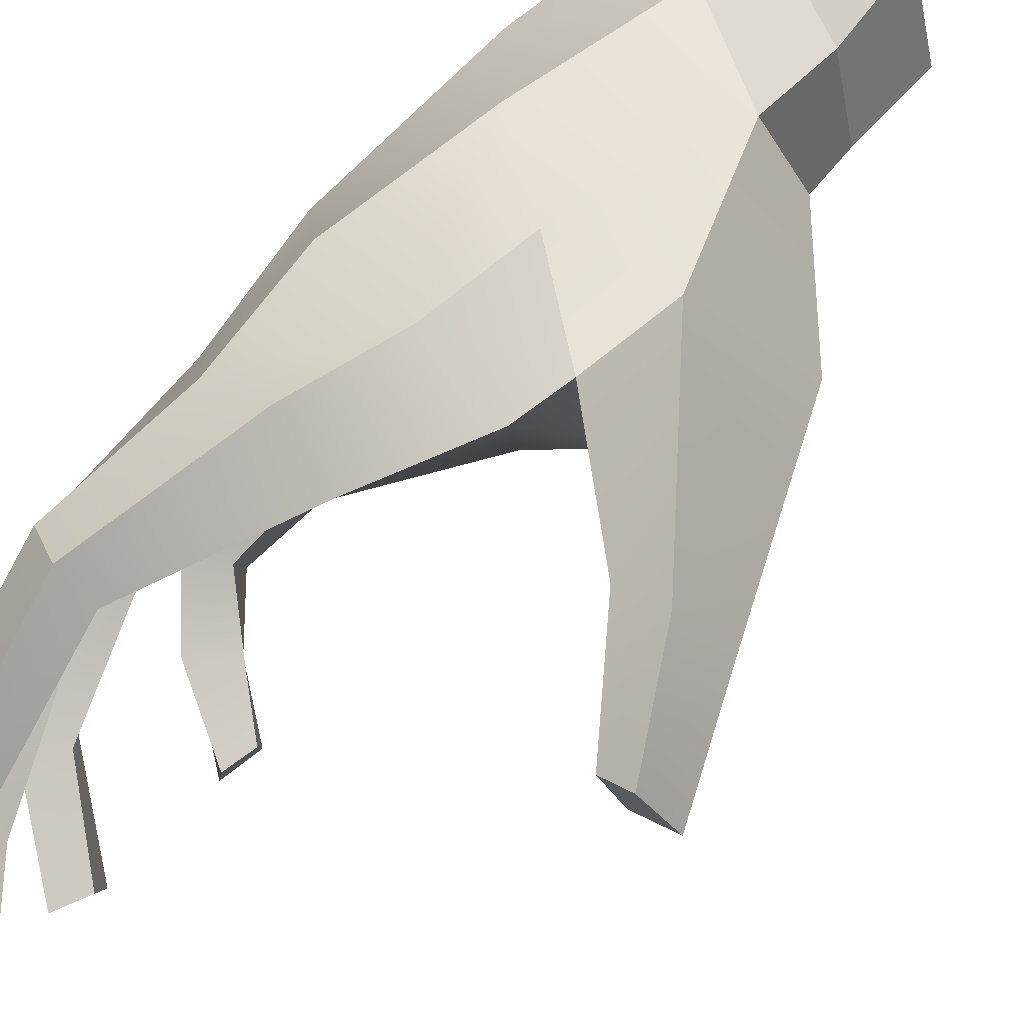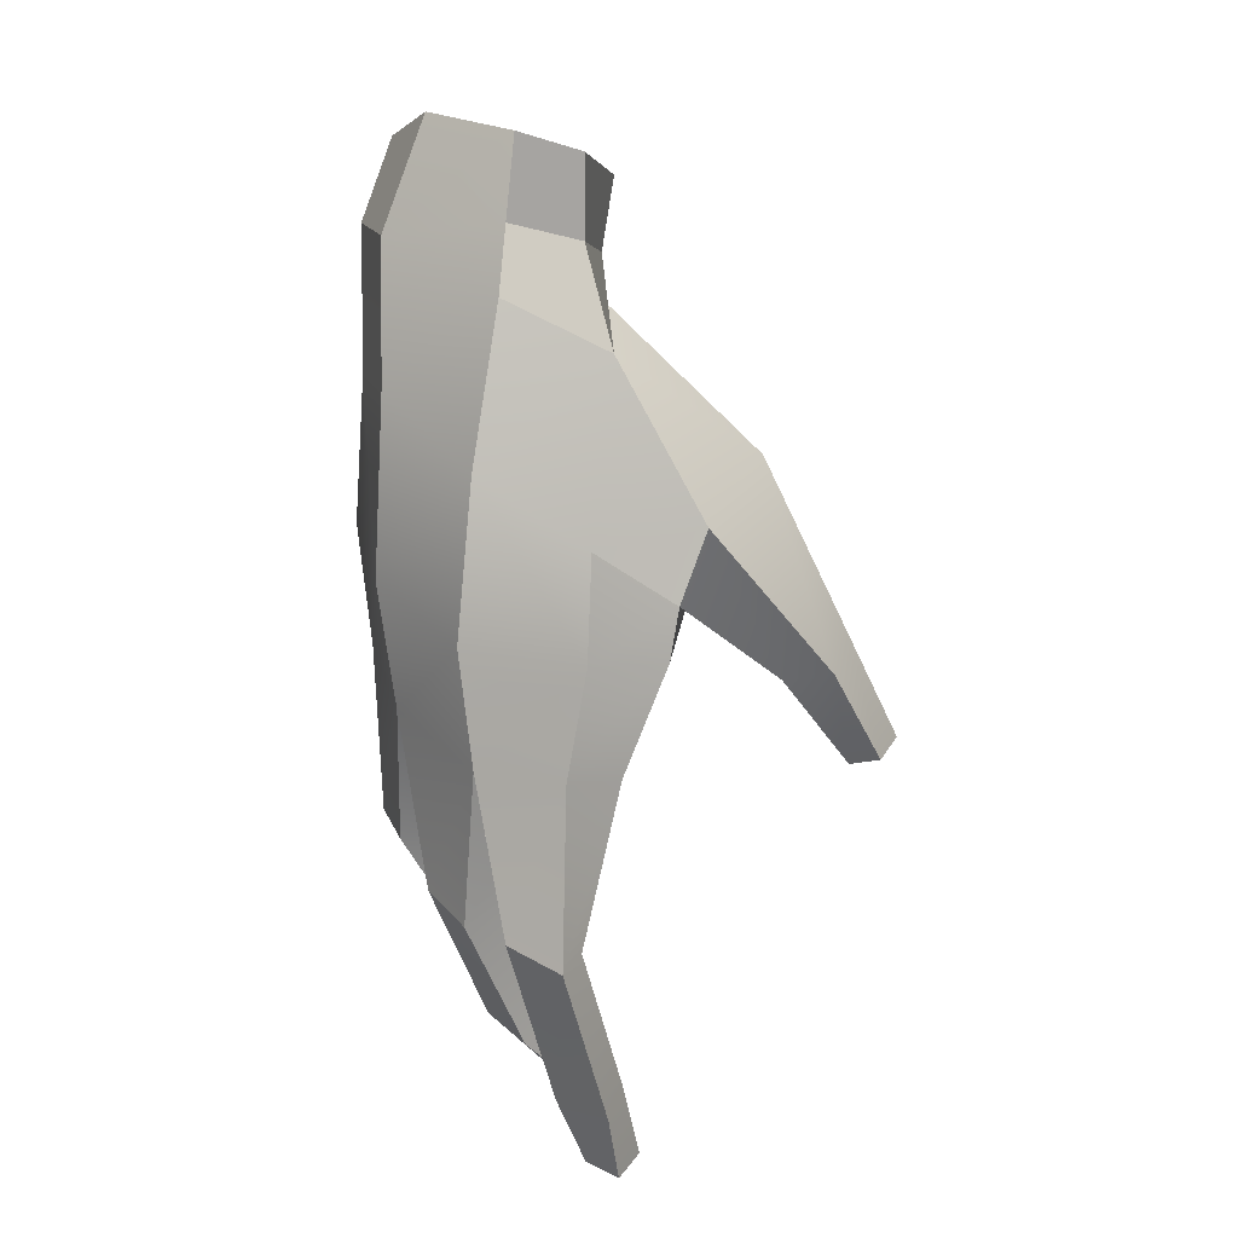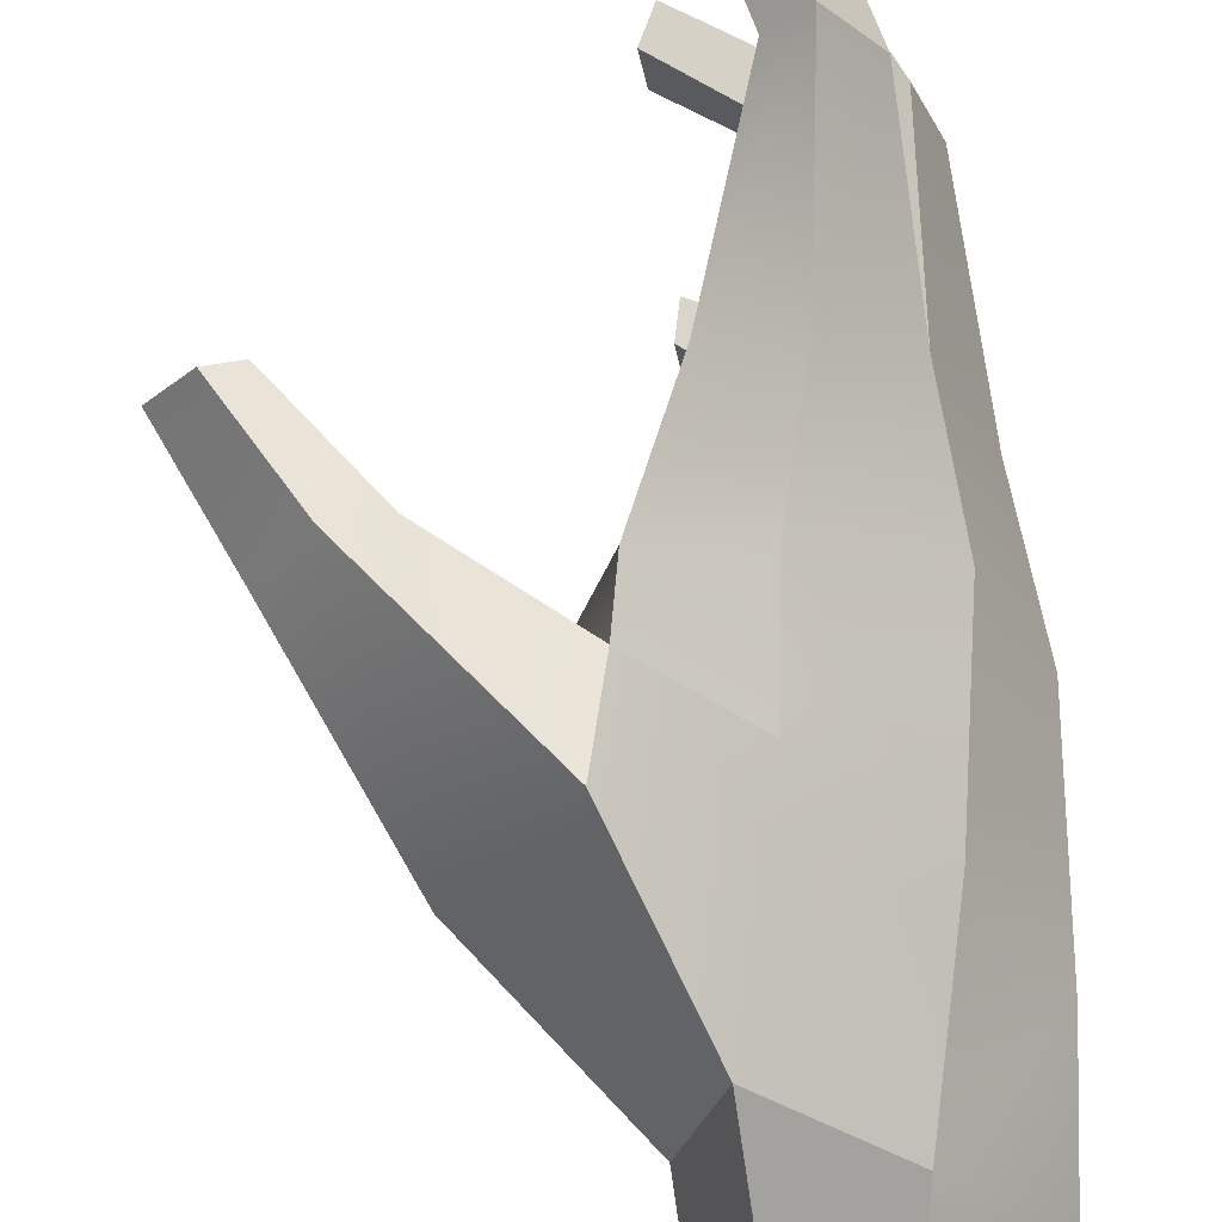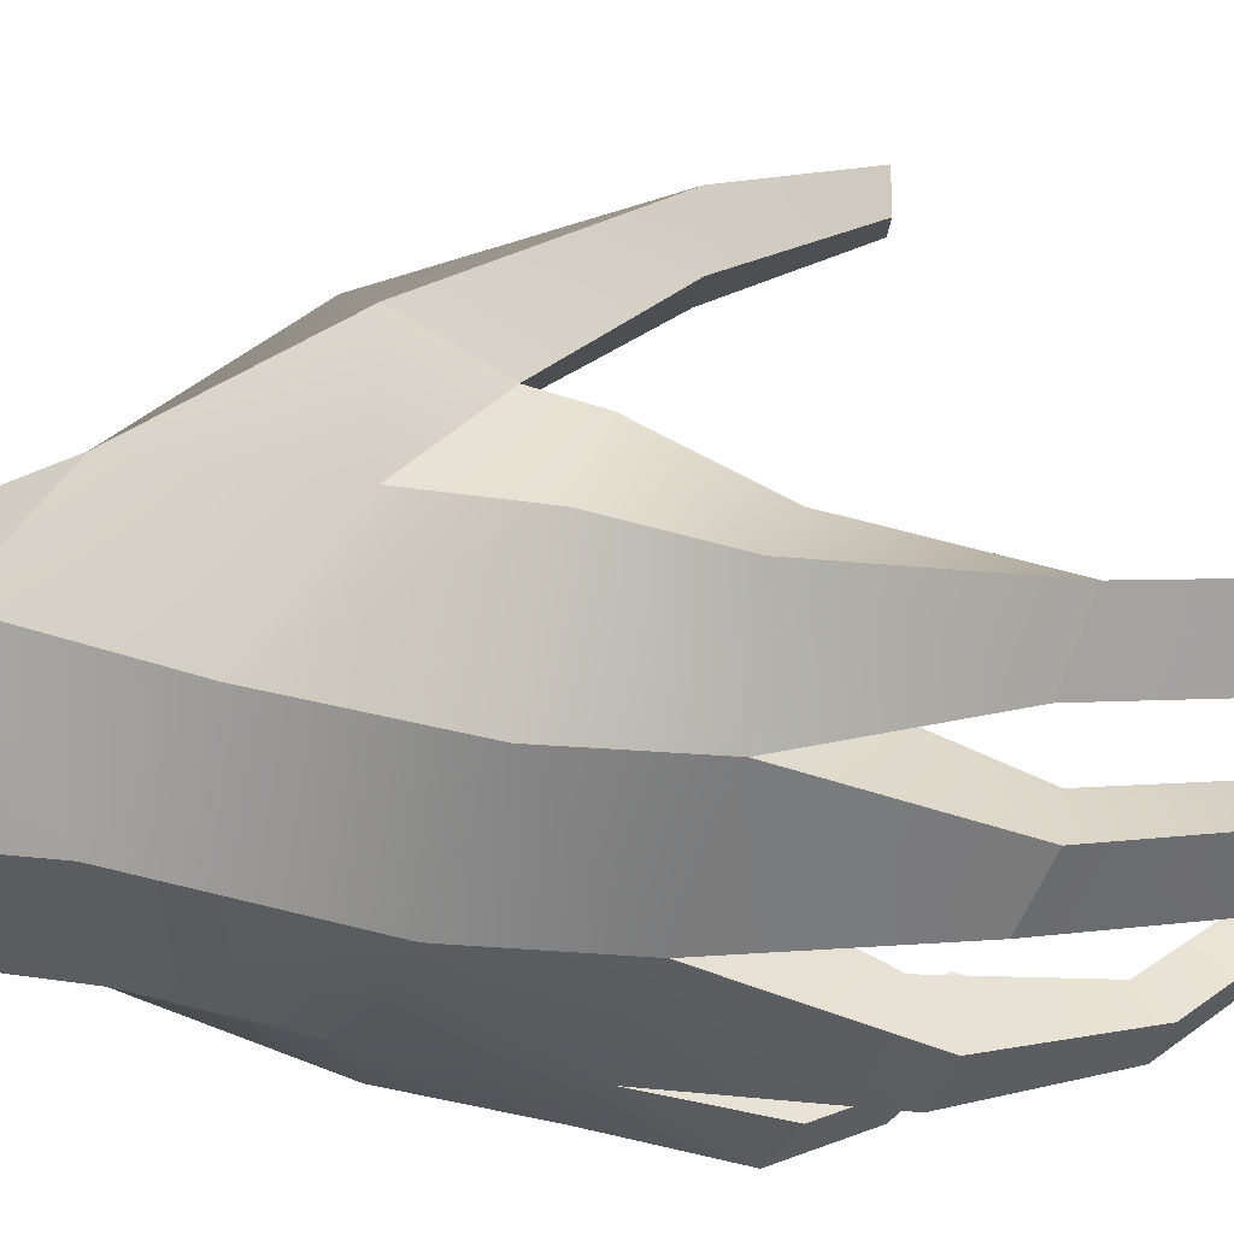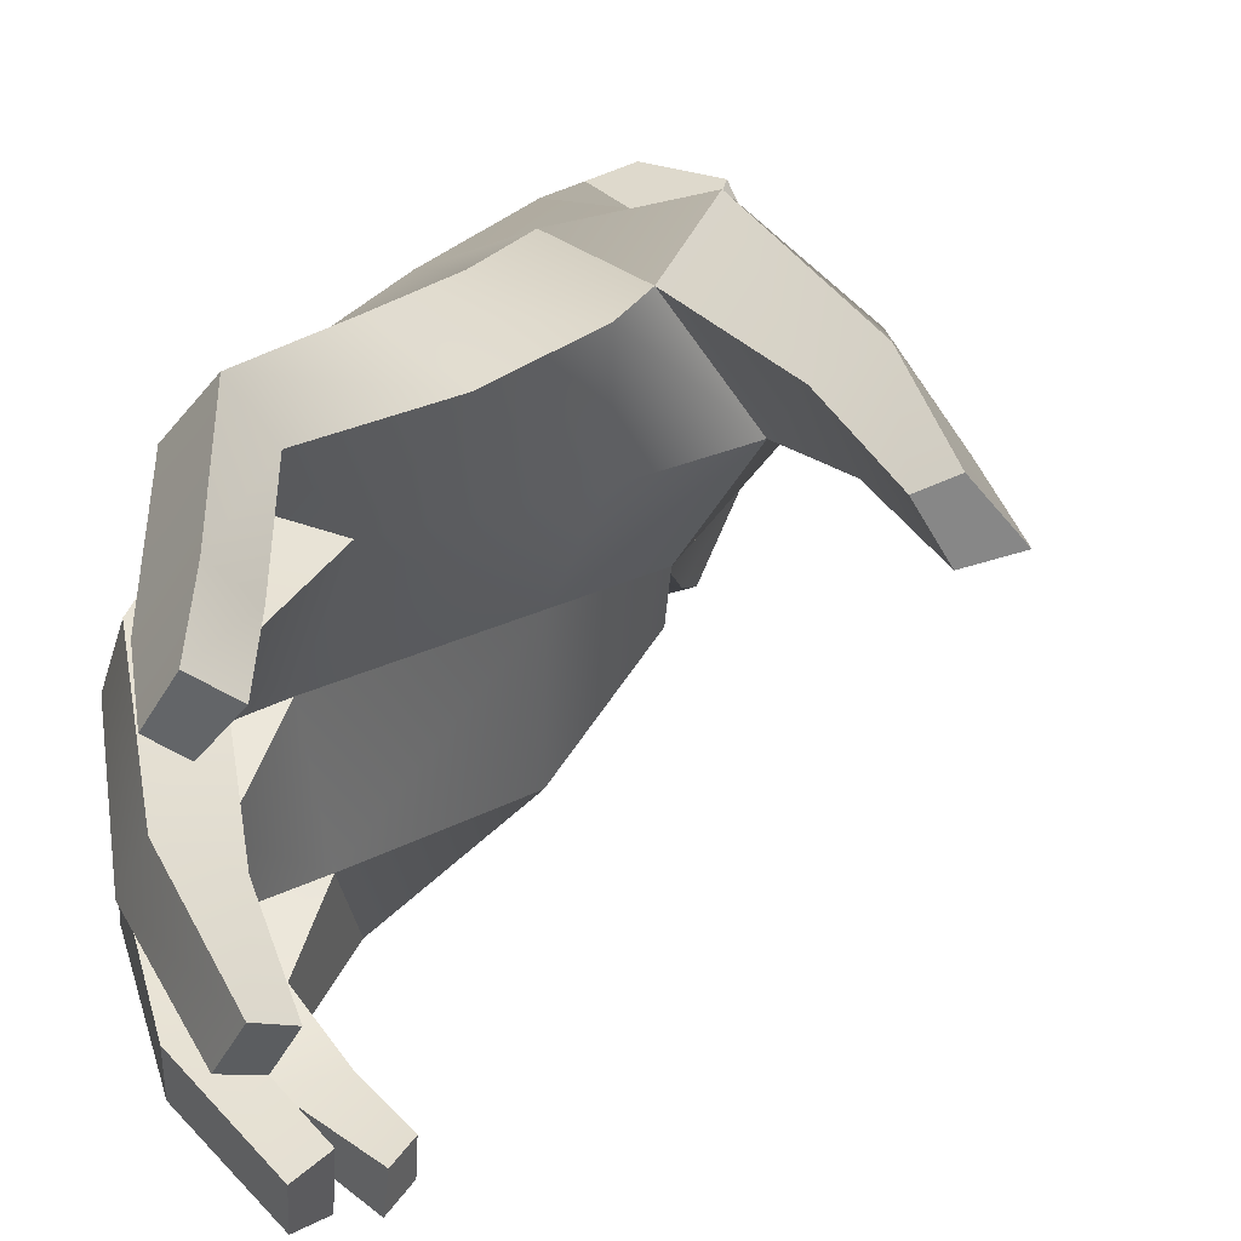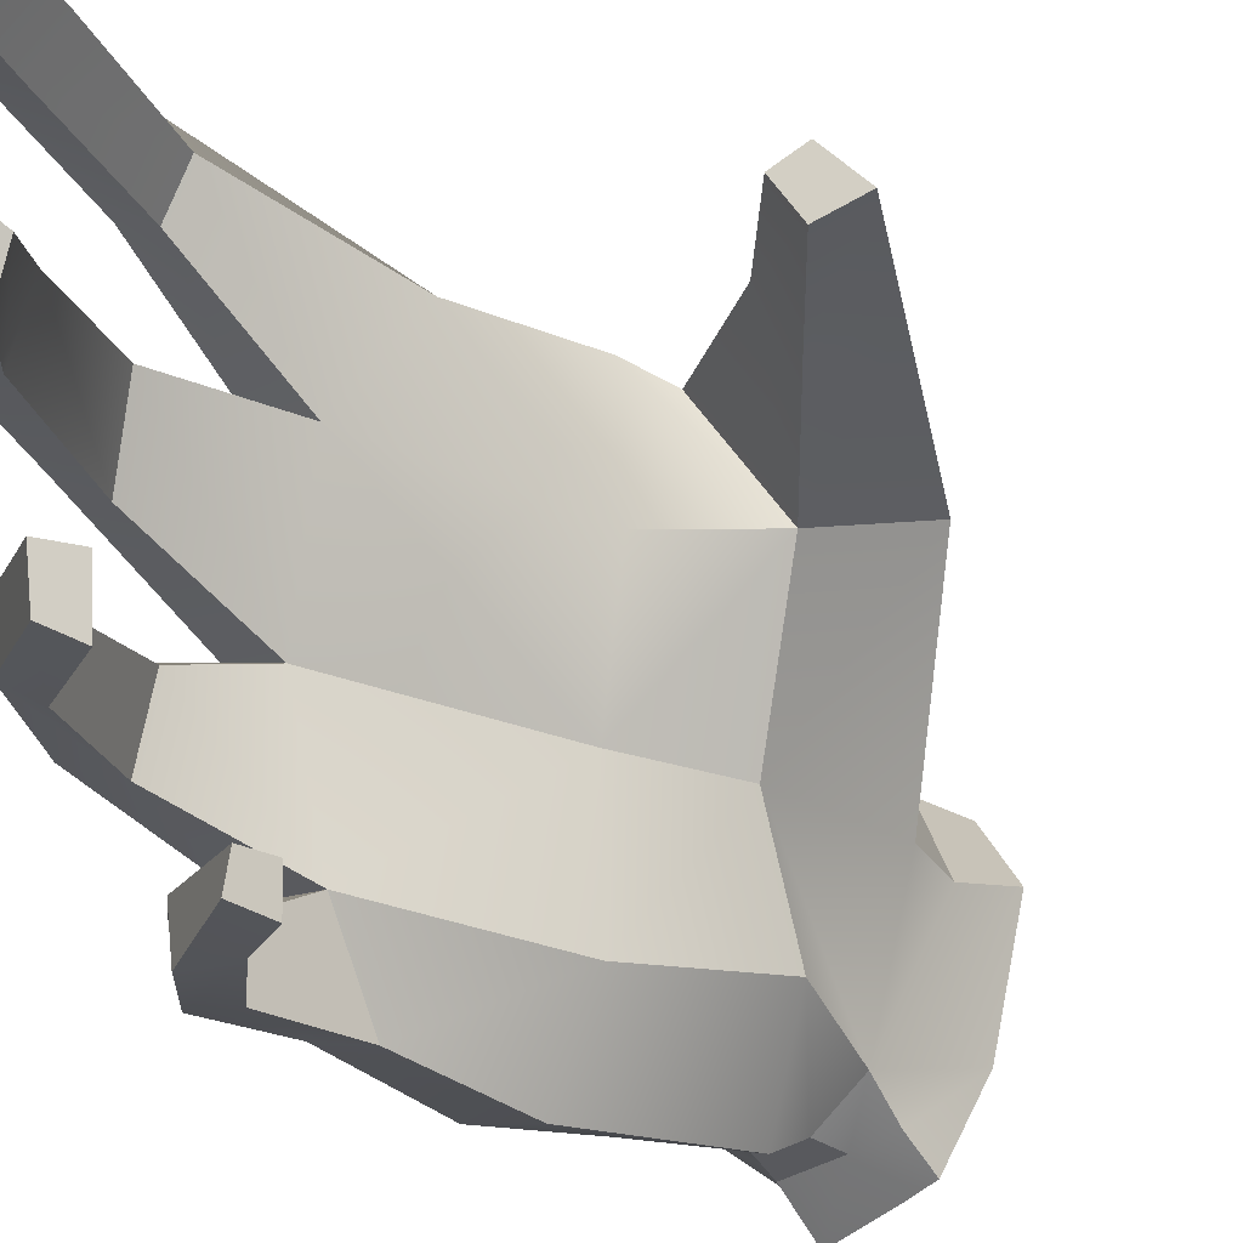
<metadata>
{"format":"obj","ext":"obj","renderer":"f3d","projection":"perspective","resolution":1024,"background":"white","views":[{"elev":73.7,"azim":43.5,"up":"+Z"},{"elev":13.7,"azim":-16.4,"up":"+Y"},{"elev":78.8,"azim":175.8,"up":"+Z"},{"elev":51.7,"azim":-79.1,"up":"+Z"},{"elev":27.3,"azim":15.6,"up":"+Z"},{"elev":-30.2,"azim":36.8,"up":"+Z"}]}
</metadata>
<code>
o bodyMesh.001_lowman_toes.030
v -0.5401 1.842 -0.4184
v -0.515 1.815 -0.3823
v -0.503 1.878 -0.387
v -0.5367 1.897 -0.4301
v -0.5401 1.842 -0.4184
v -0.5367 1.897 -0.4301
v -0.5356 1.898 -0.4764
v -0.5376 1.842 -0.4695
v -0.4595 1.836 -0.4789
v -0.4832 1.854 -0.5109
v -0.4886 1.879 -0.4967
v -0.4705 1.878 -0.4843
v -0.4031 1.817 -0.3849
v -0.4495 1.869 -0.4335
v -0.4626 1.857 -0.3789
v -0.4367 1.798 -0.3475
v -0.5223 1.753 -0.3777
v -0.5432 1.769 -0.4234
v -0.5357 1.718 -0.4259
v -0.517 1.705 -0.3774
v -0.5413 1.782 -0.4718
v -0.524 1.79 -0.515
v -0.5282 1.741 -0.5112
v -0.5344 1.729 -0.4811
v -0.5282 1.741 -0.5112
v -0.524 1.79 -0.515
v -0.4973 1.787 -0.5226
v -0.5058 1.739 -0.5188
v -0.5058 1.739 -0.5188
v -0.4973 1.787 -0.5226
v -0.4727 1.776 -0.4939
v -0.5049 1.719 -0.4894
v -0.5049 1.719 -0.4894
v -0.4727 1.776 -0.4939
v -0.4702 1.771 -0.4434
v -0.508 1.706 -0.438
v -0.4638 1.567 -0.4397
v -0.4554 1.564 -0.4252
v -0.4615 1.551 -0.4178
v -0.4701 1.555 -0.4326
v -0.4771 1.789 -0.3579
v -0.4437 1.767 -0.359
v -0.4367 1.798 -0.3475
v -0.4626 1.857 -0.3789
v -0.3629 1.7 -0.385
v -0.348 1.704 -0.38
v -0.3616 1.701 -0.3632
v -0.3724 1.698 -0.3685
v -0.4492 1.804 -0.4454
v -0.4495 1.869 -0.4335
v -0.4031 1.817 -0.3849
v -0.4213 1.78 -0.3986
v -0.5376 1.842 -0.4695
v -0.5153 1.836 -0.5045
v -0.5153 1.836 -0.5045
v -0.4832 1.854 -0.5109
v -0.4704 1.591 -0.4937
v -0.4652 1.603 -0.4958
v -0.4628 1.599 -0.4767
v -0.4683 1.586 -0.4781
v -0.5432 1.769 -0.4234
v -0.5357 1.718 -0.4259
v -0.4806 1.748 -0.3518
v -0.5223 1.753 -0.3777
v -0.517 1.705 -0.3774
v -0.4901 1.707 -0.3464
v -0.4703 1.555 -0.3671
v -0.4599 1.556 -0.3545
v -0.4704 1.551 -0.3465
v -0.4792 1.552 -0.361
v -0.4675 1.662 -0.5162
v -0.4699 1.65 -0.5172
v -0.4711 1.649 -0.5294
v -0.4688 1.665 -0.5295
v -0.5281 1.648 -0.4104
v -0.519 1.641 -0.388
v -0.5124 1.653 -0.421
v -0.5281 1.648 -0.4104
v -0.5357 1.718 -0.4259
v -0.508 1.706 -0.438
v -0.4988 1.643 -0.3962
v -0.5124 1.653 -0.421
v -0.508 1.706 -0.438
v -0.4877 1.691 -0.3902
v -0.519 1.641 -0.388
v -0.4988 1.643 -0.3962
v -0.4877 1.691 -0.3902
v -0.517 1.705 -0.3774
v -0.5117 1.67 -0.4537
v -0.52 1.672 -0.4782
v -0.5303 1.656 -0.4534
v -0.5117 1.67 -0.4537
v -0.508 1.706 -0.438
v -0.5357 1.718 -0.4259
v -0.5329 1.662 -0.4739
v -0.5303 1.656 -0.4534
v -0.52 1.672 -0.4782
v -0.5329 1.662 -0.4739
v -0.5344 1.729 -0.4811
v -0.5049 1.719 -0.4894
v -0.5118 1.647 -0.3515
v -0.4957 1.641 -0.3317
v -0.4948 1.644 -0.3613
v -0.5118 1.647 -0.3515
v -0.517 1.705 -0.3774
v -0.4877 1.691 -0.3902
v -0.4843 1.642 -0.3472
v -0.4948 1.644 -0.3613
v -0.4654 1.703 -0.3592
v -0.4957 1.641 -0.3317
v -0.4843 1.642 -0.3472
v -0.4654 1.703 -0.3592
v -0.4901 1.707 -0.3464
v -0.5091 1.699 -0.5235
v -0.5253 1.697 -0.521
v -0.508 1.695 -0.5042
v -0.5091 1.699 -0.5235
v -0.5058 1.739 -0.5188
v -0.5049 1.719 -0.4894
v -0.5226 1.688 -0.5033
v -0.508 1.695 -0.5042
v -0.5049 1.719 -0.4894
v -0.5344 1.729 -0.4811
v -0.5253 1.697 -0.521
v -0.5226 1.688 -0.5033
v -0.4922 1.584 -0.402
v -0.519 1.641 -0.388
v -0.5281 1.648 -0.4104
v -0.5025 1.59 -0.4214
v -0.5025 1.59 -0.4214
v -0.4887 1.596 -0.4278
v -0.4747 1.59 -0.411
v -0.4887 1.596 -0.4278
v -0.5124 1.653 -0.421
v -0.4988 1.643 -0.3962
v -0.4922 1.584 -0.402
v -0.4747 1.59 -0.411
v -0.4941 1.622 -0.4687
v -0.5032 1.63 -0.4845
v -0.52 1.672 -0.4782
v -0.5117 1.67 -0.4537
v -0.5038 1.611 -0.4675
v -0.4941 1.622 -0.4687
v -0.5038 1.611 -0.4675
v -0.5303 1.656 -0.4534
v -0.5329 1.662 -0.4739
v -0.5051 1.616 -0.484
v -0.5051 1.616 -0.484
v -0.5032 1.63 -0.4845
v -0.4915 1.58 -0.3581
v -0.4766 1.578 -0.3389
v -0.4957 1.641 -0.3317
v -0.5118 1.647 -0.3515
v -0.4915 1.58 -0.3581
v -0.4797 1.586 -0.3646
v -0.4797 1.586 -0.3646
v -0.4948 1.644 -0.3613
v -0.4843 1.642 -0.3472
v -0.4677 1.586 -0.351
v -0.4766 1.578 -0.3389
v -0.4677 1.586 -0.351
v -0.4902 1.679 -0.5257
v -0.5044 1.671 -0.5273
v -0.4902 1.679 -0.5257
v -0.5091 1.699 -0.5235
v -0.508 1.695 -0.5042
v -0.4865 1.677 -0.5128
v -0.5019 1.666 -0.5129
v -0.4865 1.677 -0.5128
v -0.5019 1.666 -0.5129
v -0.5226 1.688 -0.5033
v -0.5253 1.697 -0.521
v -0.5044 1.671 -0.5273
v -0.4615 1.551 -0.4178
v -0.4701 1.555 -0.4326
v -0.4701 1.555 -0.4326
v -0.4638 1.567 -0.4397
v -0.4554 1.564 -0.4252
v -0.4638 1.567 -0.4397
v -0.4615 1.551 -0.4178
v -0.4554 1.564 -0.4252
v -0.5032 1.63 -0.4845
v -0.4941 1.622 -0.4687
v -0.4628 1.599 -0.4767
v -0.4652 1.603 -0.4958
v -0.4683 1.586 -0.4781
v -0.4628 1.599 -0.4767
v -0.4683 1.586 -0.4781
v -0.5038 1.611 -0.4675
v -0.5051 1.616 -0.484
v -0.4704 1.591 -0.4937
v -0.4704 1.591 -0.4937
v -0.4652 1.603 -0.4958
v -0.4792 1.552 -0.361
v -0.4704 1.551 -0.3465
v -0.4792 1.552 -0.361
v -0.4703 1.555 -0.3671
v -0.4703 1.555 -0.3671
v -0.4599 1.556 -0.3545
v -0.4704 1.551 -0.3465
v -0.4599 1.556 -0.3545
v -0.4688 1.665 -0.5295
v -0.4711 1.649 -0.5294
v -0.4688 1.665 -0.5295
v -0.4675 1.662 -0.5162
v -0.4699 1.65 -0.5172
v -0.4675 1.662 -0.5162
v -0.4699 1.65 -0.5172
v -0.5019 1.666 -0.5129
v -0.5044 1.671 -0.5273
v -0.4711 1.649 -0.5294
v -0.5172 1.941 -0.4399
v -0.5207 1.931 -0.4868
v -0.5356 1.898 -0.4764
v -0.5367 1.897 -0.4301
v -0.4213 1.78 -0.3986
v -0.3913 1.739 -0.386
v -0.4019 1.735 -0.3637
v -0.4437 1.767 -0.359
v -0.3684 1.745 -0.3807
v -0.3913 1.739 -0.386
v -0.4213 1.78 -0.3986
v -0.4031 1.817 -0.3849
v -0.385 1.738 -0.3534
v -0.3684 1.745 -0.3807
v -0.4019 1.735 -0.3637
v -0.385 1.738 -0.3534
v -0.4367 1.798 -0.3475
v -0.4437 1.767 -0.359
v -0.3629 1.7 -0.385
v -0.3724 1.698 -0.3685
v -0.348 1.704 -0.38
v -0.3629 1.7 -0.385
v -0.3616 1.701 -0.3632
v -0.348 1.704 -0.38
v -0.3724 1.698 -0.3685
v -0.3616 1.701 -0.3632
v -0.515 1.815 -0.3823
v -0.503 1.878 -0.387
v -0.4437 1.767 -0.359
v -0.4771 1.789 -0.3579
v -0.4806 1.748 -0.3518
v -0.4473 1.746 -0.3593
v -0.4213 1.78 -0.3986
v -0.4437 1.767 -0.359
v -0.4473 1.746 -0.3593
v -0.4499 1.753 -0.4016
v -0.4702 1.771 -0.4434
v -0.4492 1.804 -0.4454
v -0.4213 1.78 -0.3986
v -0.4492 1.804 -0.4454
v -0.4595 1.836 -0.4789
v -0.4595 1.836 -0.4789
v -0.4705 1.878 -0.4843
v -0.5103 1.884 -0.4927
v -0.4886 1.879 -0.4967
v -0.5356 1.898 -0.4764
v -0.5103 1.884 -0.4927
v -0.5088 1.913 -0.5101
v -0.5119 1.898 -0.4959
v -0.5186 1.906 -0.4886
v -0.5125 1.923 -0.498
v -0.5186 1.906 -0.4886
v -0.5119 1.898 -0.4959
v -0.5207 1.931 -0.4868
v -0.4886 1.879 -0.4967
v -0.5103 1.884 -0.4927
v -0.5119 1.898 -0.4959
v -0.4869 1.893 -0.4967
v -0.4869 1.893 -0.4967
v -0.5119 1.898 -0.4959
v -0.5088 1.913 -0.5101
v -0.4794 1.905 -0.5071
v -0.4695 1.906 -0.5032
v -0.4691 1.89 -0.496
v -0.4586 1.915 -0.4735
v -0.4691 1.89 -0.496
v -0.4695 1.906 -0.5032
v -0.4705 1.878 -0.4843
v -0.4886 1.879 -0.4967
v -0.4682 1.928 -0.3973
v -0.4939 1.935 -0.3979
v -0.4989 1.904 -0.3919
v -0.4664 1.895 -0.4043
v -0.4664 1.895 -0.4043
v -0.4989 1.904 -0.3919
v -0.503 1.878 -0.387
v -0.4626 1.857 -0.3789
v -0.4989 1.904 -0.3919
v -0.4509 1.889 -0.4358
v -0.4488 1.918 -0.426
v -0.4682 1.928 -0.3973
v -0.4664 1.895 -0.4043
v -0.4509 1.889 -0.4358
v -0.4509 1.889 -0.4358
v -0.4664 1.895 -0.4043
v -0.4626 1.857 -0.3789
v -0.4495 1.869 -0.4335
v -0.4488 1.918 -0.426
v -0.4939 1.935 -0.3979
v -0.5172 1.941 -0.4399
f 1 2 3 4
f 5 6 7 8
f 9 10 11 12
f 13 14 15 16
f 17 18 19 20
f 21 22 23 24
f 25 26 27 28
f 29 30 31 32
f 33 34 35 36
f 37 38 39 40
f 41 42 43 44
f 45 46 47 48
f 49 50 51 52
f 22 21 53 54
f 27 26 55 56
f 31 30 10 9
f 57 58 59 60
f 61 21 24 62
f 8 21 61 5
f 2 1 18 17
f 63 64 65 66
f 67 68 69 70
f 71 72 73 74
f 75 76 20 19
f 77 78 79 80
f 81 82 83 84
f 85 86 87 88
f 89 90 33 36
f 91 92 93 94
f 95 96 62 24
f 97 98 99 100
f 101 102 66 65
f 103 104 105 106
f 107 108 84 109
f 110 111 112 113
f 114 115 25 28
f 116 117 118 119
f 120 121 122 123
f 124 125 24 23
f 126 127 128 129
f 130 78 77 131
f 132 133 134 135
f 136 137 86 85
f 138 139 140 141
f 142 143 92 91
f 144 145 146 147
f 148 98 97 149
f 150 151 152 153
f 154 104 103 155
f 156 157 158 159
f 160 161 111 110
f 162 163 115 114
f 164 165 166 167
f 168 169 121 120
f 170 171 172 173
f 174 126 129 175
f 176 130 131 177
f 133 132 178 179
f 137 136 180 181
f 182 183 184 185
f 143 142 186 187
f 188 189 190 191
f 192 148 149 193
f 151 150 194 195
f 196 154 155 197
f 198 156 159 199
f 161 160 200 201
f 163 162 202 203
f 204 164 167 205
f 169 168 206 207
f 208 209 210 211
f 212 213 214 215
f 216 217 218 219
f 220 221 222 223
f 224 225 13 16
f 226 227 228 229
f 230 231 218 217
f 232 233 221 220
f 234 235 225 224
f 236 237 227 226
f 238 41 44 239
f 238 64 63 41
f 240 241 242 243
f 244 245 246 247
f 243 242 113 112
f 247 246 109 84
f 248 247 84 83
f 248 249 250 247
f 251 35 34 252
f 49 253 254 50
f 55 255 256 56
f 53 257 258 54
f 259 260 261 262
f 258 257 263 264
f 257 265 262 263
f 266 267 268 269
f 270 271 272 273
f 273 274 275 270
f 276 254 277 278
f 279 280 270 275
f 281 282 283 284
f 285 286 287 288
f 289 4 3
f 50 254 290
f 291 292 293 294
f 295 296 297 298
f 254 276 299 290
f 4 289 300 301
f 276 301 300 299
f 213 212 276 301
f 213 276 301 212
f 276 278 213
f 265 213 278 262
f 262 278 259
f 274 273 259 278
f 283 282 299 300
f 292 291 282 299
f 292 282 299 291

</code>
